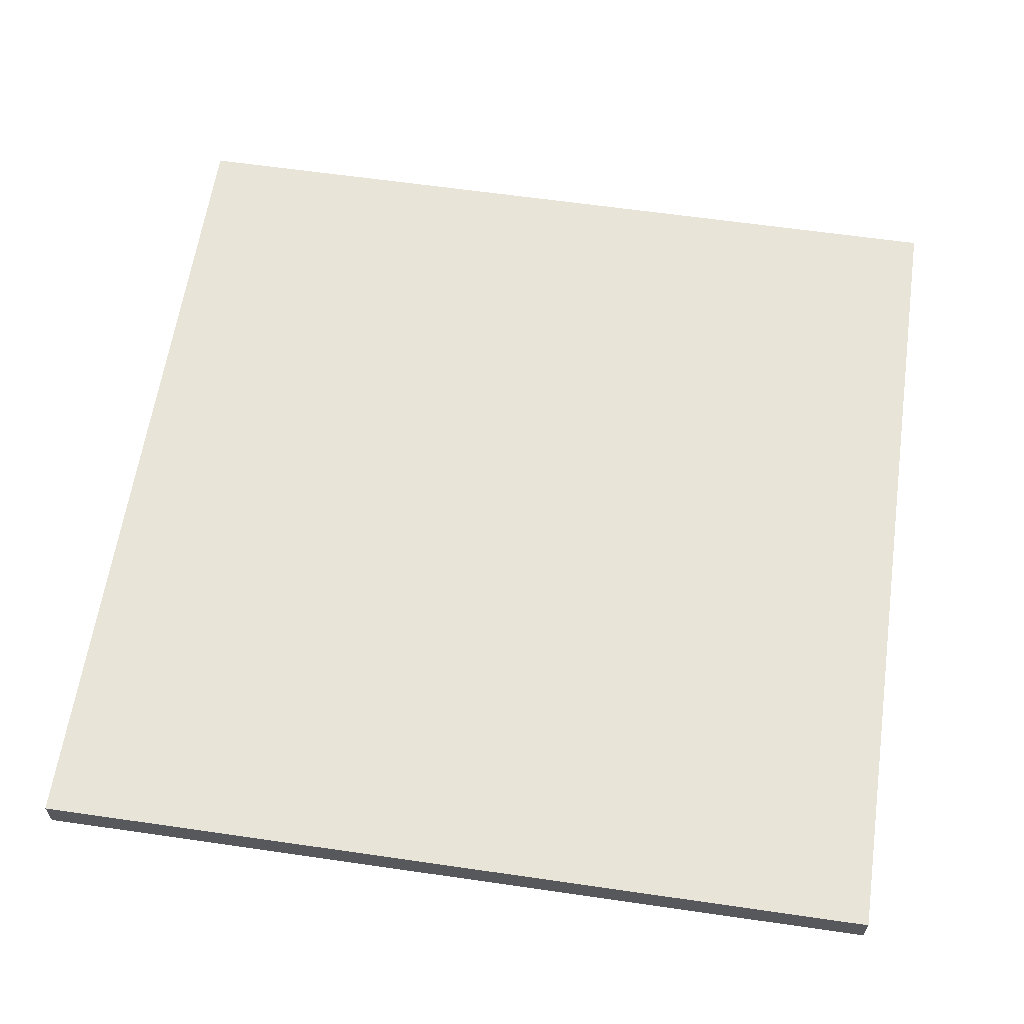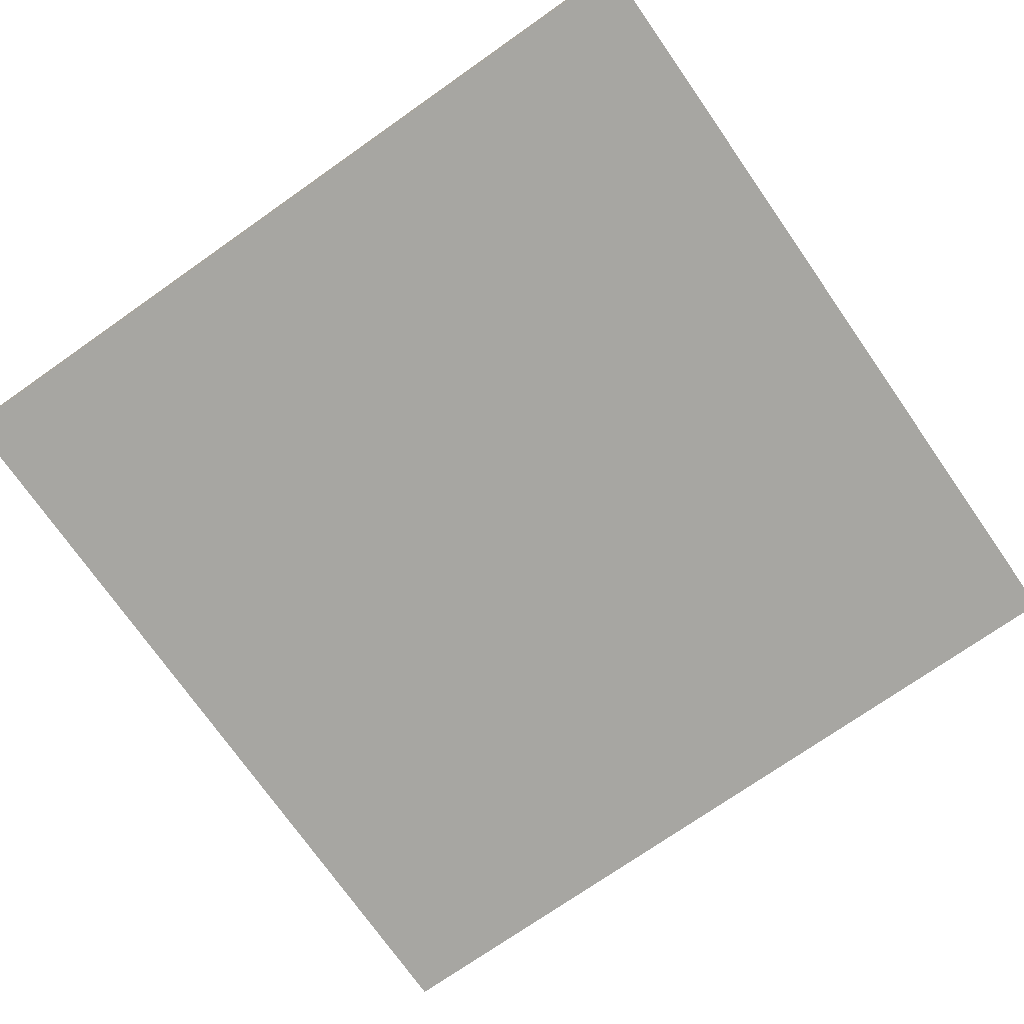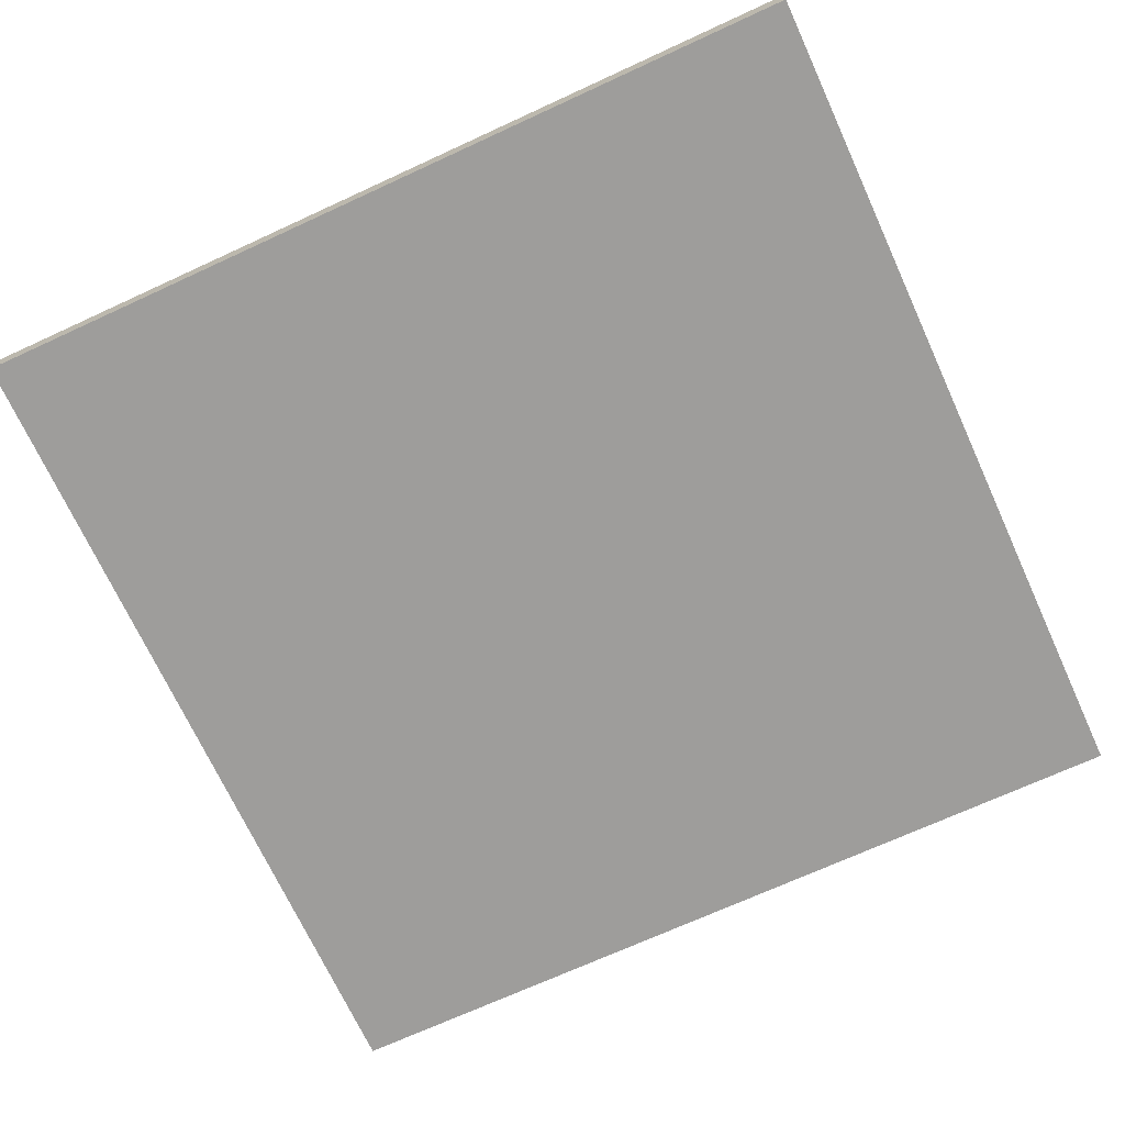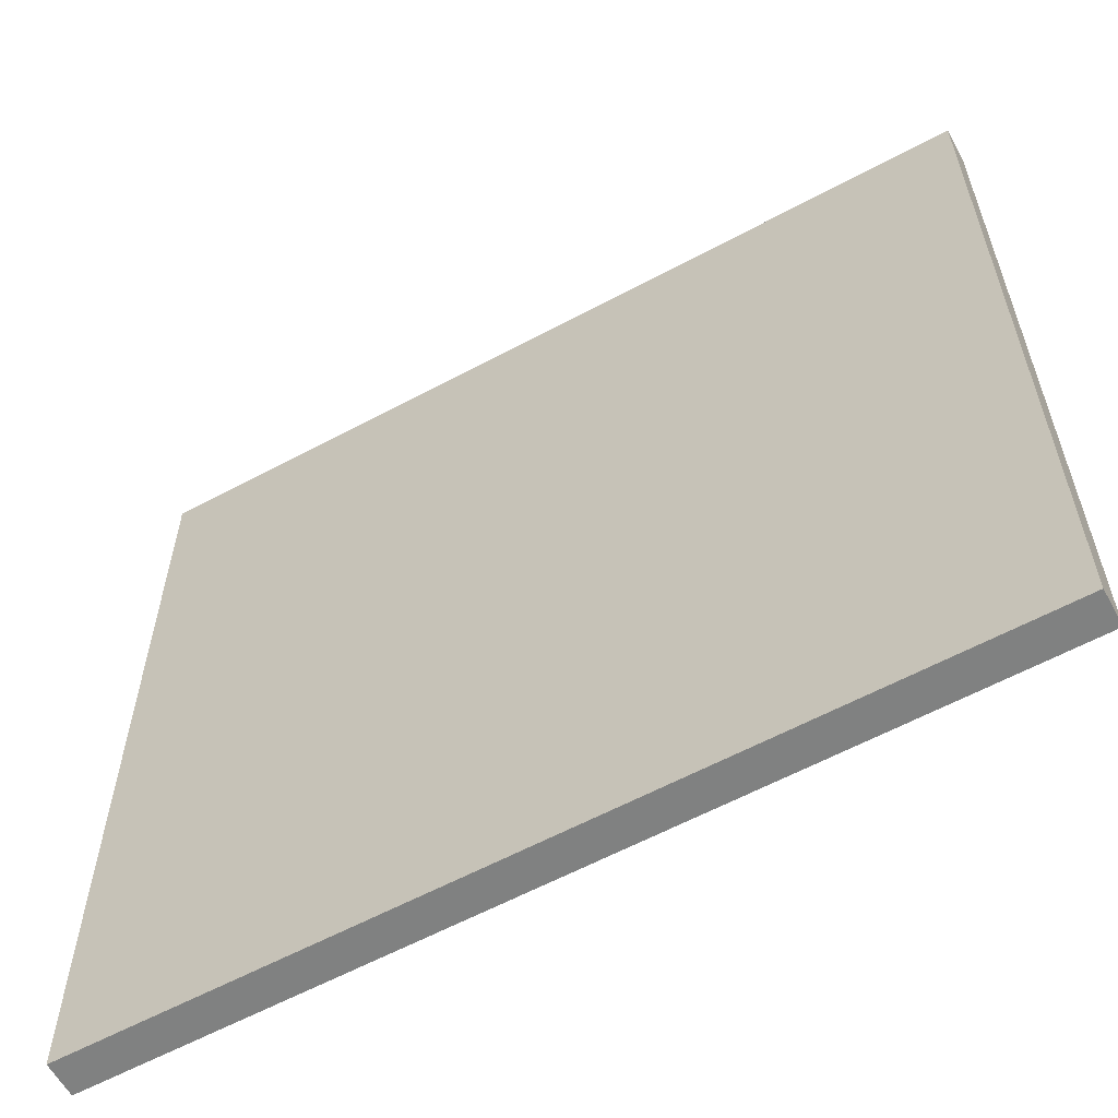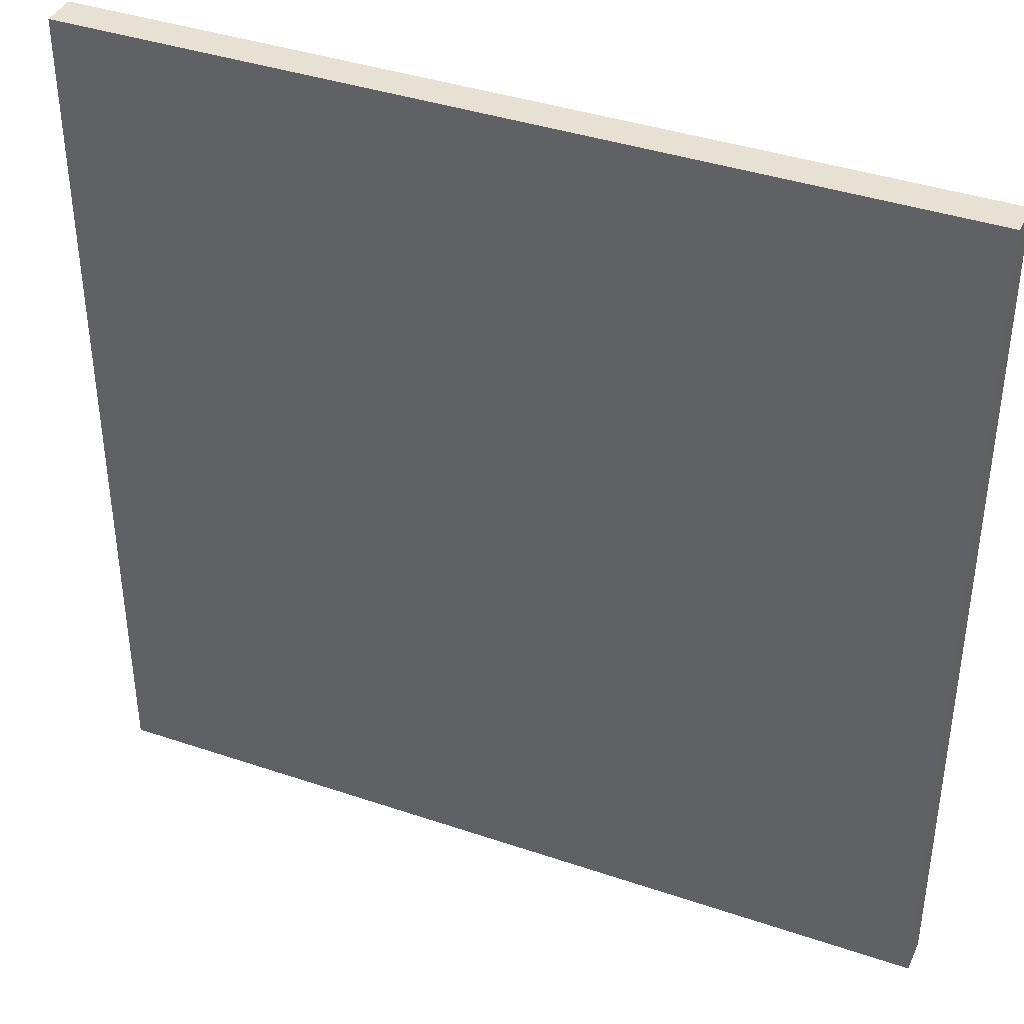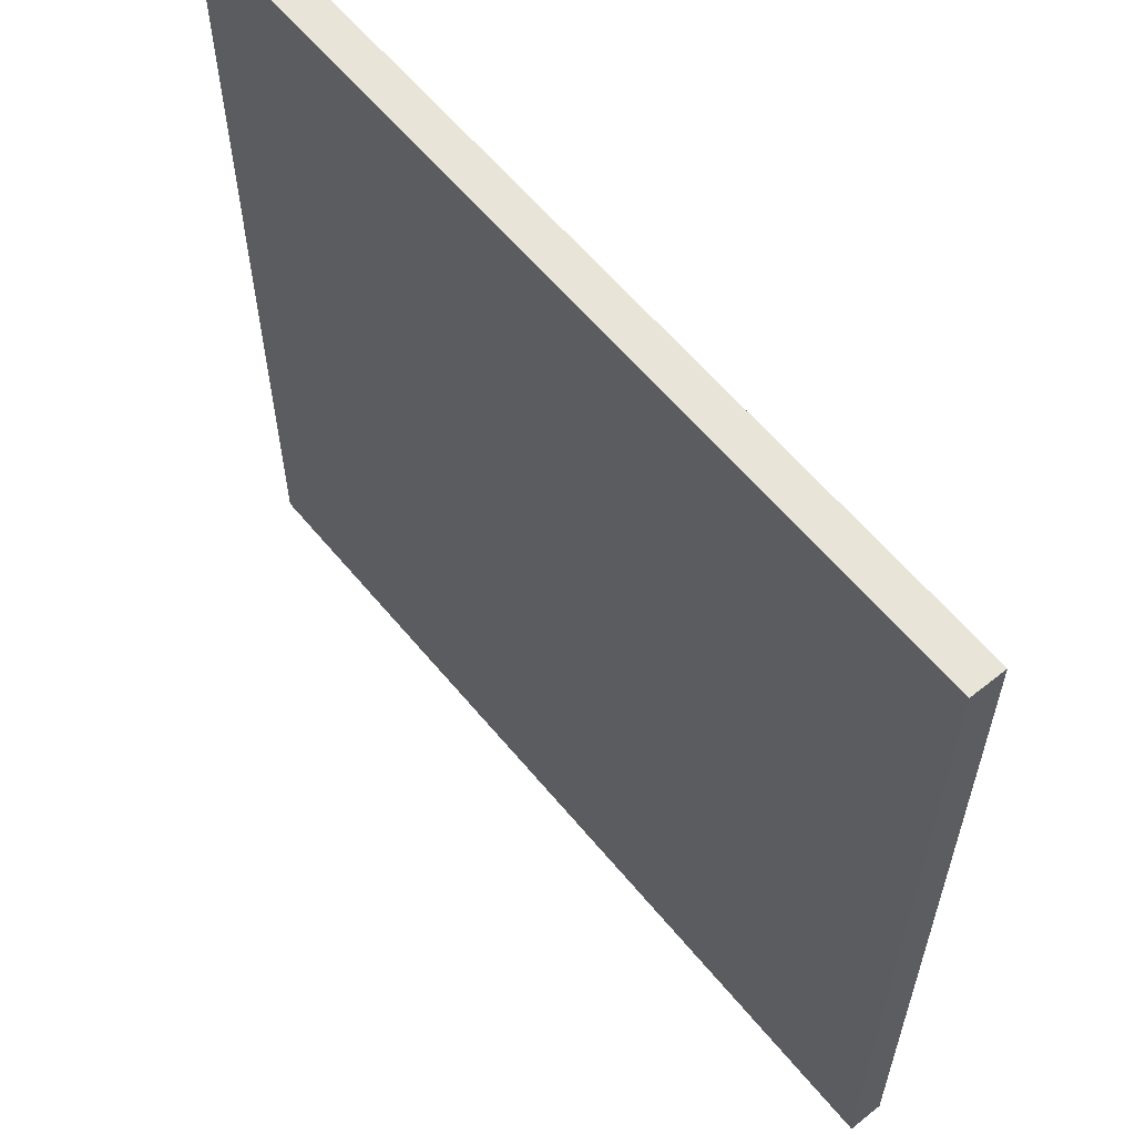
<metadata>
{"format":"obj","ext":"obj","renderer":"f3d","projection":"perspective","resolution":1024,"background":"white","views":[{"elev":61.4,"azim":98.4,"up":"+Y"},{"elev":-74.0,"azim":-145.0,"up":"+Y"},{"elev":-70.5,"azim":24.7,"up":"+Y"},{"elev":-60.3,"azim":28.8,"up":"+Z"},{"elev":39.4,"azim":-157.1,"up":"+Z"},{"elev":60.2,"azim":-129.3,"up":"+Z"}]}
</metadata>
<code>
o Cube
v 25 1 -25
v 25 -1 -25
v 25 1 25
v 25 -1 25
v -25 1 -25
v -25 -1 -25
v -25 1 25
v -25 -1 25
v -25 -1 0
v 25 1 0
v -25 1 0
v 25 -1 0
v -25 1 -12.5
v 25 -1 -12.5
v -25 -1 -12.5
v 25 1 -12.5
v -25 -1 12.5
v 25 1 12.5
v -25 1 12.5
v 25 -1 12.5
v -25 1 -18.75
v 25 -1 -18.75
v -25 -1 -18.75
v 25 1 -18.75
v -25 -1 -6.25
v 25 1 -6.25
v -25 1 -6.25
v 25 -1 -6.25
v -25 1 6.25
v 25 -1 6.25
v -25 -1 6.25
v 25 1 6.25
v -25 -1 18.75
v 25 1 18.75
v -25 1 18.75
v 25 -1 18.75
v 0 -1 -25
v 0 1 25
v 0 -1 25
v 0 1 -25
v 0 -1 0
v 0 1 0
v 0 1 -12.5
v 0 -1 -12.5
v 0 -1 12.5
v 0 1 12.5
v 0 -1 -18.75
v 0 1 -18.75
v 0 1 -6.25
v 0 -1 -6.25
v 0 1 6.25
v 0 -1 6.25
v 0 -1 18.75
v 0 1 18.75
v -12.5 -1 -25
v -12.5 1 25
v -12.5 -1 0
v -12.5 -1 -12.5
v -12.5 -1 12.5
v -12.5 -1 -18.75
v -12.5 -1 -6.25
v -12.5 -1 6.25
v -12.5 -1 18.75
v -12.5 -1 25
v -12.5 1 -25
v -12.5 1 0
v -12.5 1 -12.5
v -12.5 1 12.5
v -12.5 1 -18.75
v -12.5 1 -6.25
v -12.5 1 6.25
v -12.5 1 18.75
v 12.5 -1 25
v 12.5 1 -25
v 12.5 1 0
v 12.5 1 -12.5
v 12.5 1 12.5
v 12.5 1 -18.75
v 12.5 1 -6.25
v 12.5 1 6.25
v 12.5 1 18.75
v 12.5 -1 -25
v 12.5 1 25
v 12.5 -1 0
v 12.5 -1 -12.5
v 12.5 -1 12.5
v 12.5 -1 -18.75
v 12.5 -1 -6.25
v 12.5 -1 6.25
v 12.5 -1 18.75
v 18.75 -1 25
v 18.75 1 -25
v 18.75 1 0
v 18.75 1 -12.5
v 18.75 1 12.5
v 18.75 1 -18.75
v 18.75 1 -6.25
v 18.75 1 6.25
v 18.75 1 18.75
v 18.75 -1 -25
v 18.75 1 25
v 18.75 -1 0
v 18.75 -1 -12.5
v 18.75 -1 12.5
v 18.75 -1 -18.75
v 18.75 -1 -6.25
v 18.75 -1 6.25
v 18.75 -1 18.75
v 6.25 -1 -25
v 6.25 1 25
v 6.25 -1 0
v 6.25 -1 -12.5
v 6.25 -1 12.5
v 6.25 -1 -18.75
v 6.25 -1 -6.25
v 6.25 -1 6.25
v 6.25 -1 18.75
v 6.25 -1 25
v 6.25 1 -25
v 6.25 1 0
v 6.25 1 -12.5
v 6.25 1 12.5
v 6.25 1 -18.75
v 6.25 1 -6.25
v 6.25 1 6.25
v 6.25 1 18.75
v -6.319 -1 25
v -6.319 1 -25
v -6.319 1 0
v -6.319 1 -12.5
v -6.319 1 12.5
v -6.319 1 -18.75
v -6.319 1 -6.25
v -6.319 1 6.25
v -6.319 1 18.75
v -6.319 -1 -25
v -6.319 1 25
v -6.319 -1 0
v -6.319 -1 -12.5
v -6.319 -1 12.5
v -6.319 -1 -18.75
v -6.319 -1 -6.25
v -6.319 -1 6.25
v -6.319 -1 18.75
v -18.75 -1 -25
v -18.75 1 25
v -18.75 -1 0
v -18.75 -1 -12.5
v -18.75 -1 12.5
v -18.75 -1 -18.75
v -18.75 -1 -6.25
v -18.75 -1 6.25
v -18.75 -1 18.75
v -18.75 -1 25
v -18.75 1 -25
v -18.75 1 0
v -18.75 1 -12.5
v -18.75 1 12.5
v -18.75 1 -18.75
v -18.75 1 -6.25
v -18.75 1 6.25
v -18.75 1 18.75
f 154 146 7 8
f 23 21 5 6
f 108 36 4 91
f 36 34 3 4
f 100 92 1 2
f 28 26 10 12
f 106 28 12 102
f 31 29 11 9
f 105 22 14 103
f 22 24 16 14
f 25 27 13 15
f 33 35 19 17
f 30 32 18 20
f 107 30 20 104
f 2 1 24 22
f 100 2 22 105
f 155 5 21 159
f 15 13 21 23
f 9 11 27 25
f 157 13 27 160
f 103 14 28 106
f 14 16 26 28
f 156 11 29 161
f 102 12 30 107
f 12 10 32 30
f 17 19 29 31
f 8 7 35 33
f 20 18 34 36
f 104 20 36 108
f 158 19 35 162
f 122 46 54 126
f 140 45 53 144
f 138 41 52 143
f 120 42 51 125
f 139 44 50 142
f 121 43 49 124
f 119 40 48 123
f 136 37 47 141
f 143 52 45 140
f 141 47 44 139
f 142 50 41 138
f 136 128 40 37
f 144 53 39 127
f 118 110 38 39
f 153 63 64 154
f 145 155 65 55
f 151 61 57 147
f 150 60 58 148
f 152 62 59 149
f 145 55 60 150
f 148 58 61 151
f 147 57 62 152
f 149 59 63 153
f 131 68 72 135
f 129 66 71 134
f 130 67 70 133
f 128 65 69 132
f 127 137 56 64
f 91 101 83 73
f 92 74 78 96
f 94 76 79 97
f 93 75 80 98
f 95 77 81 99
f 113 86 90 117
f 111 84 89 116
f 112 85 88 115
f 109 82 87 114
f 116 89 86 113
f 114 87 85 112
f 115 88 84 111
f 109 119 74 82
f 117 90 73 118
f 32 98 95 18
f 24 96 94 16
f 26 97 93 10
f 4 3 101 91
f 34 99 101 3
f 86 104 108 90
f 84 102 107 89
f 85 103 106 88
f 82 100 105 87
f 89 107 104 86
f 87 105 103 85
f 88 106 102 84
f 82 74 92 100
f 90 108 91 73
f 53 117 118 39
f 37 40 119 109
f 50 115 111 41
f 47 114 112 44
f 52 116 113 45
f 37 109 114 47
f 44 112 115 50
f 41 111 116 52
f 45 113 117 53
f 81 126 110 83
f 73 83 110 118
f 79 124 120 75
f 78 123 121 76
f 80 125 122 77
f 54 135 137 38
f 39 38 137 127
f 49 133 129 42
f 48 132 130 43
f 51 134 131 46
f 63 144 127 64
f 55 65 128 136
f 61 142 138 57
f 60 141 139 58
f 62 143 140 59
f 55 136 141 60
f 58 139 142 61
f 57 138 143 62
f 59 140 144 63
f 17 149 153 33
f 9 147 152 31
f 15 148 151 25
f 6 145 150 23
f 31 152 149 17
f 23 150 148 15
f 25 151 147 9
f 6 5 155 145
f 33 153 154 8
f 71 161 158 68
f 69 159 157 67
f 70 160 156 66
f 64 56 146 154
f 72 162 146 56
f 162 35 7 146
f 160 27 11 156
f 159 21 13 157
f 161 29 19 158
f 125 51 46 122
f 123 48 43 121
f 124 49 42 120
f 126 54 38 110
f 134 71 68 131
f 132 69 67 130
f 133 70 66 129
f 135 72 56 137
f 99 81 83 101
f 97 79 75 93
f 96 78 76 94
f 98 80 77 95
f 18 95 99 34
f 10 93 98 32
f 16 94 97 26
f 1 92 96 24
f 74 119 123 78
f 76 121 124 79
f 75 120 125 80
f 77 122 126 81
f 40 128 132 48
f 43 130 133 49
f 42 129 134 51
f 46 131 135 54
f 68 158 162 72
f 66 156 161 71
f 67 157 160 70
f 65 155 159 69

</code>
